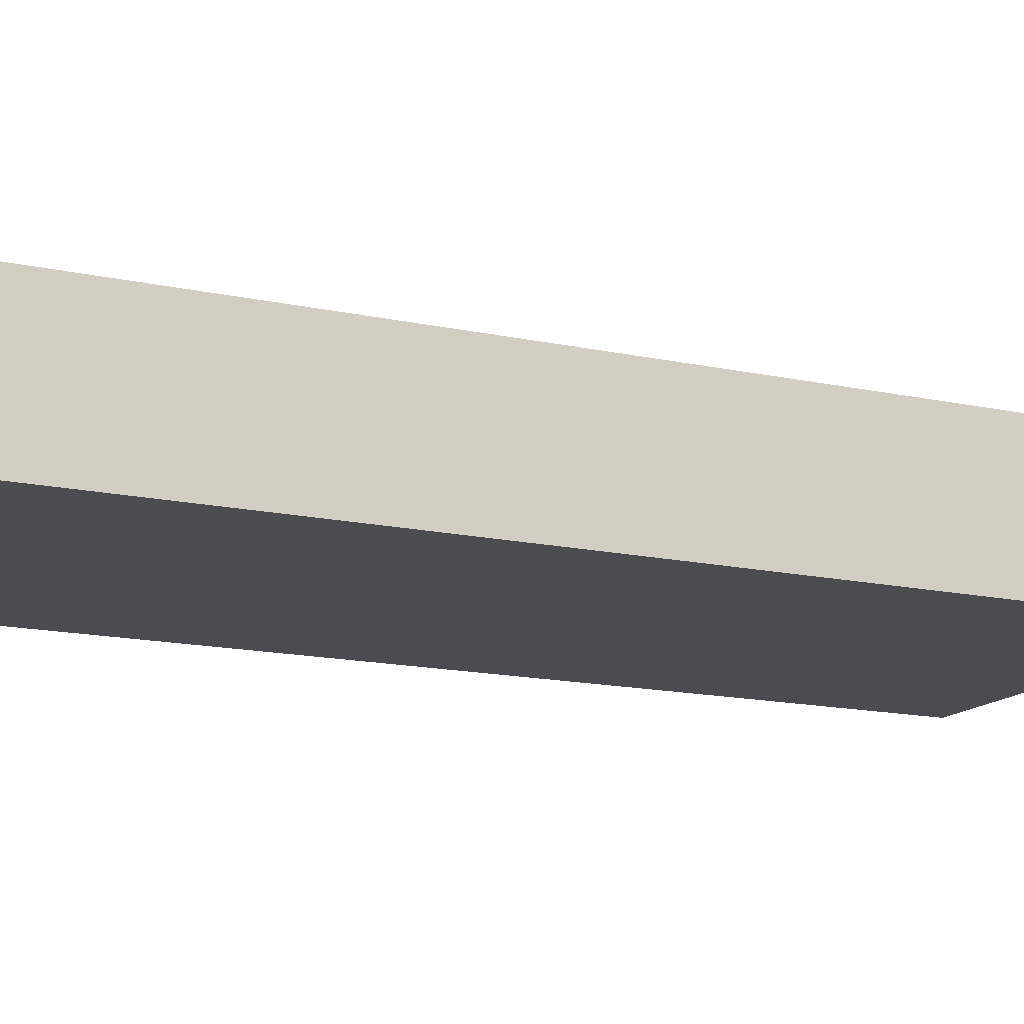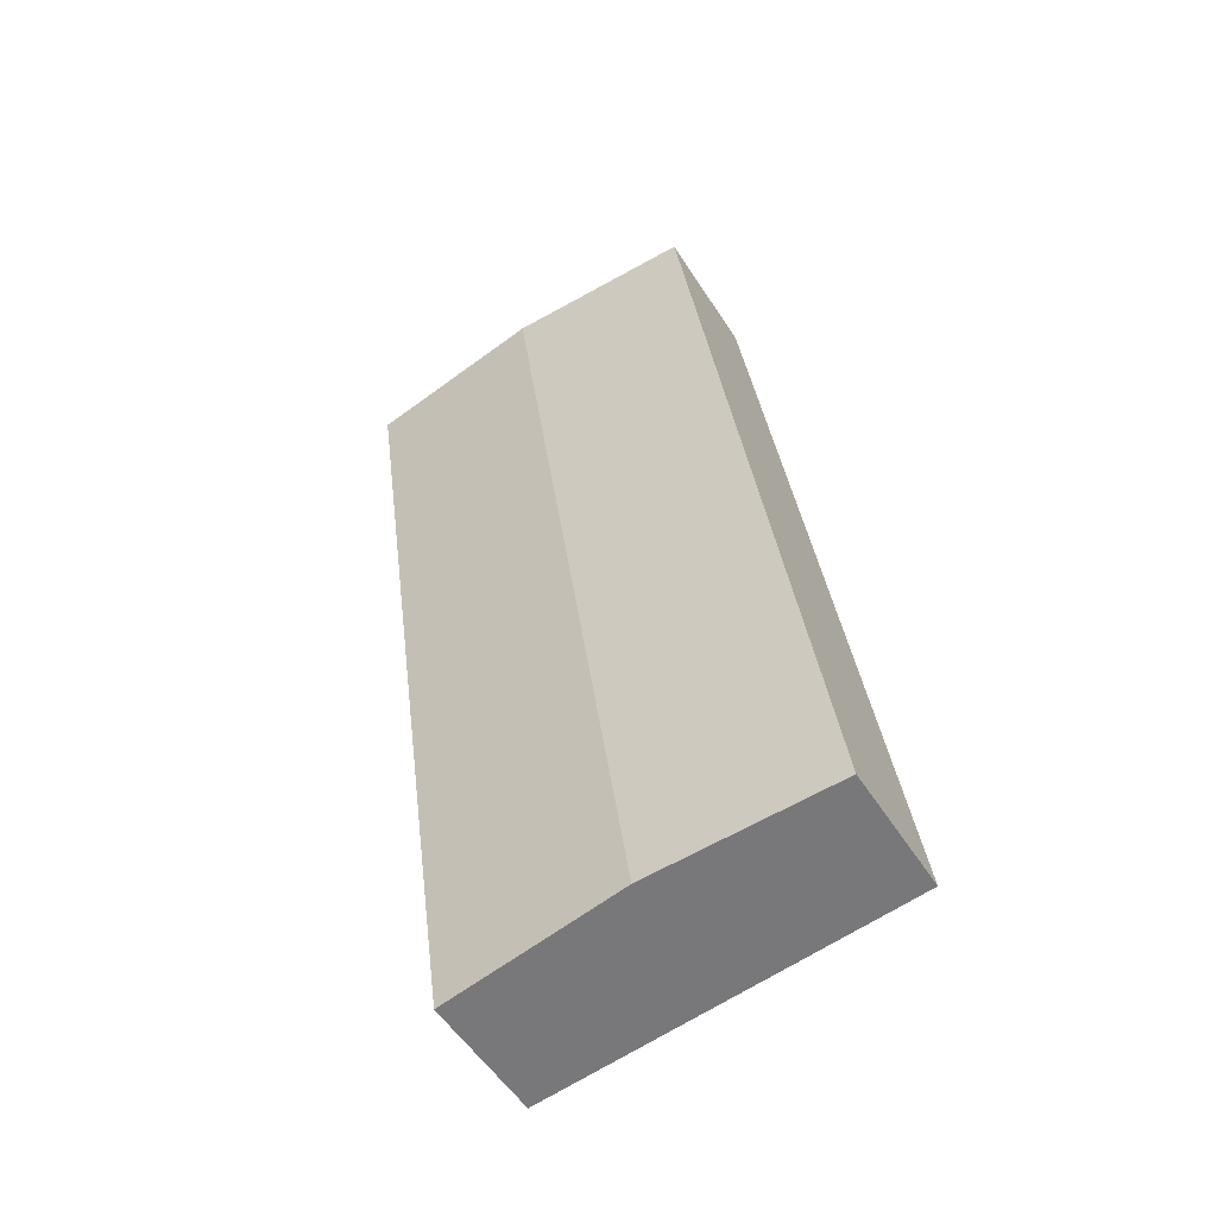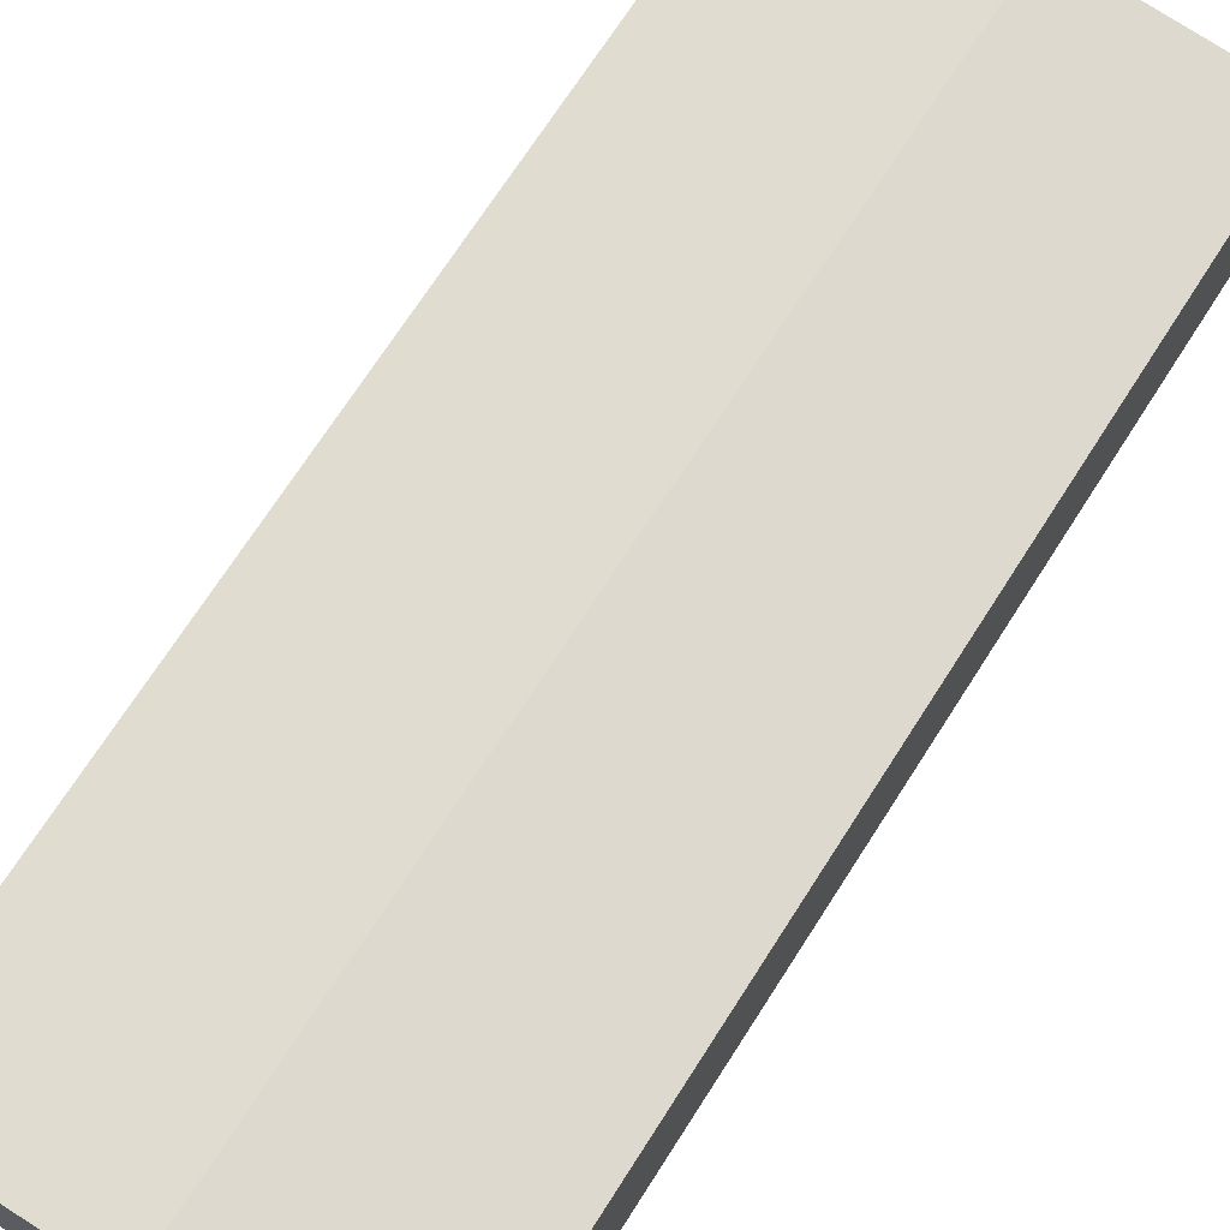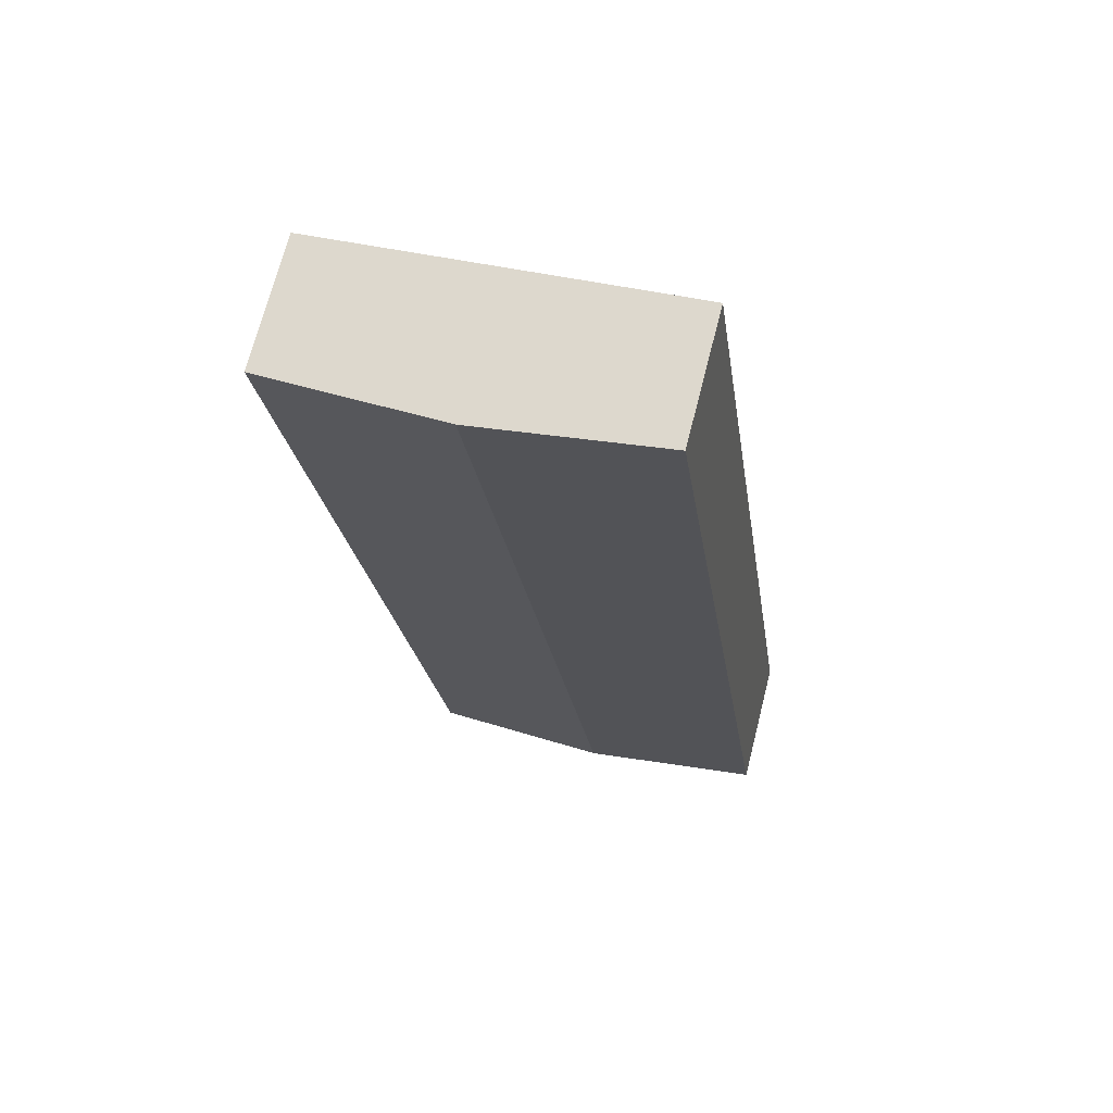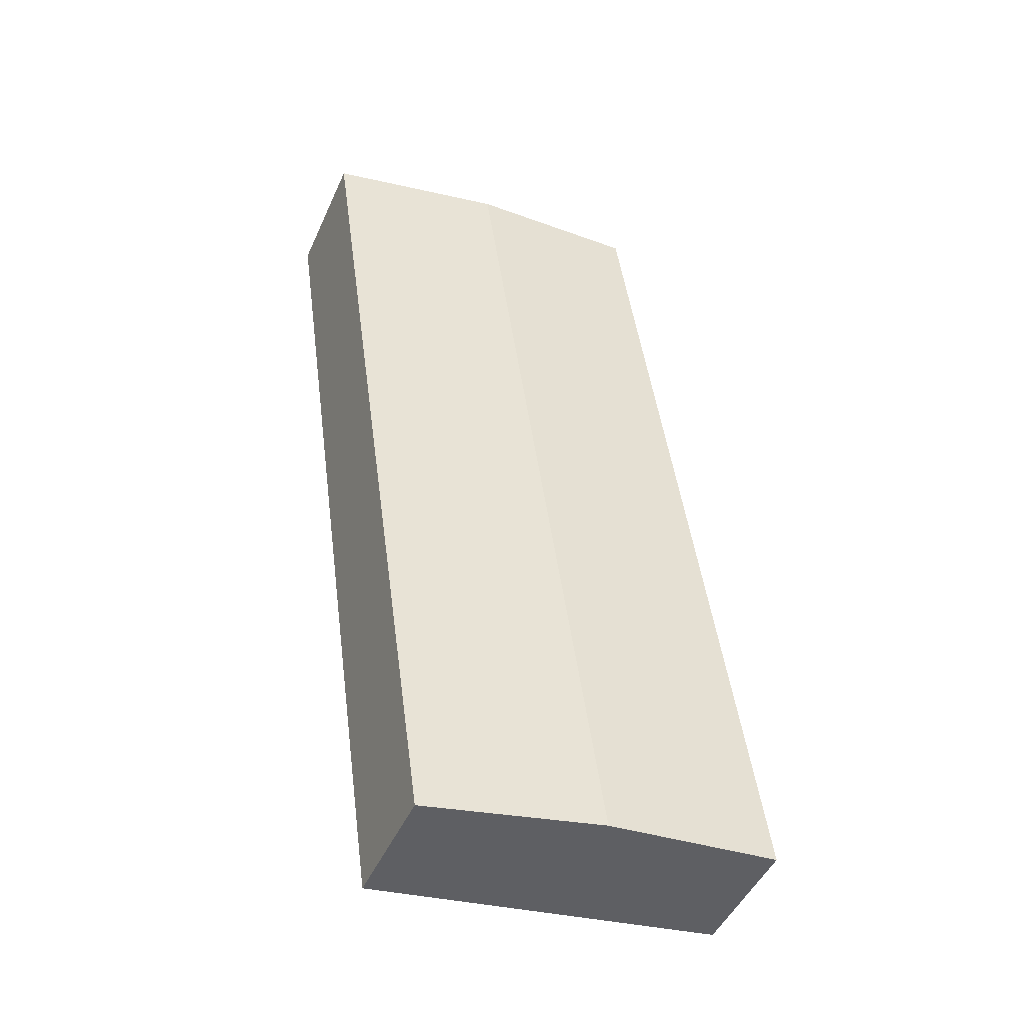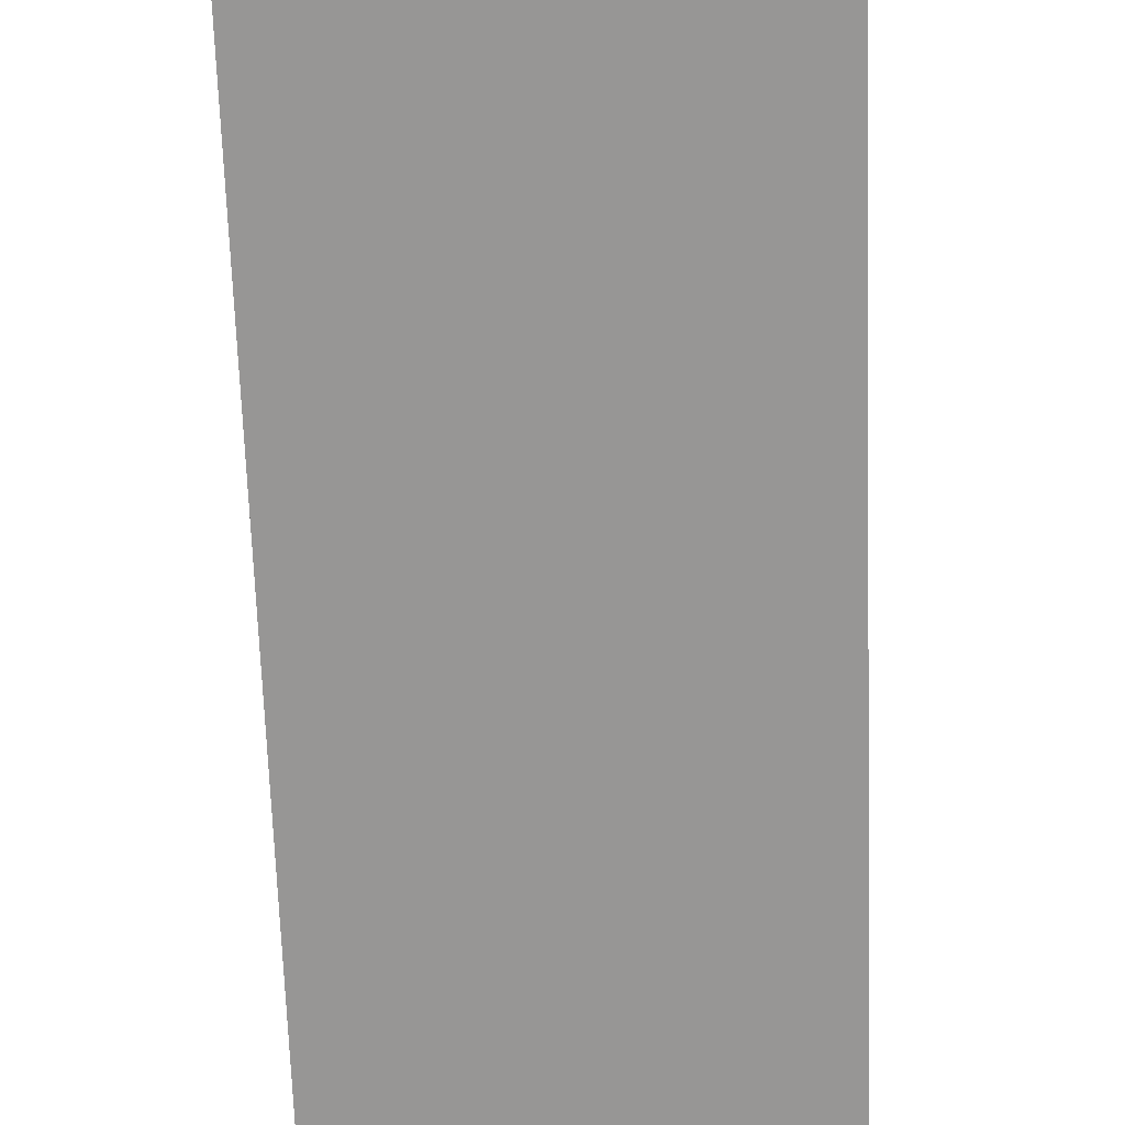
<metadata>
{"format":"obj","ext":"obj","renderer":"f3d","projection":"perspective","resolution":1024,"background":"white","views":[{"elev":-14.7,"azim":72.2,"up":"+Y"},{"elev":-53.0,"azim":-148.4,"up":"+Z"},{"elev":70.1,"azim":-139.6,"up":"+Y"},{"elev":70.4,"azim":-165.7,"up":"+Z"},{"elev":-47.3,"azim":156.6,"up":"+Z"},{"elev":-67.9,"azim":-170.1,"up":"+Y"}]}
</metadata>
<code>
v  4.759 2.2 13.78
v  5.587 2.007 -0.775
v  2.794 2.2 -0.388
v  7.552 2.007 13.39
v  0 2.007 1.229e-16
v  1.965 2.007 14.16
v  5.587 4.746e-17 -0.775
v  2.794 2.376e-17 -0.388
v  0 0 0
v  1.965 -8.673e-16 14.16
v  4.759 -8.435e-16 13.78
v  7.552 -8.198e-16 13.39
g defaultobject
f 1 2 3
f 2 1 4
f 5 1 3
f 1 5 6
f 7 3 2
f 3 7 8
f 3 8 5
f 5 8 9
f 9 6 5
f 6 9 10
f 10 1 6
f 1 10 11
f 1 11 4
f 4 11 12
f 12 2 4
f 2 12 7
f 8 10 9
f 10 8 7
f 10 7 12
f 10 12 11

</code>
